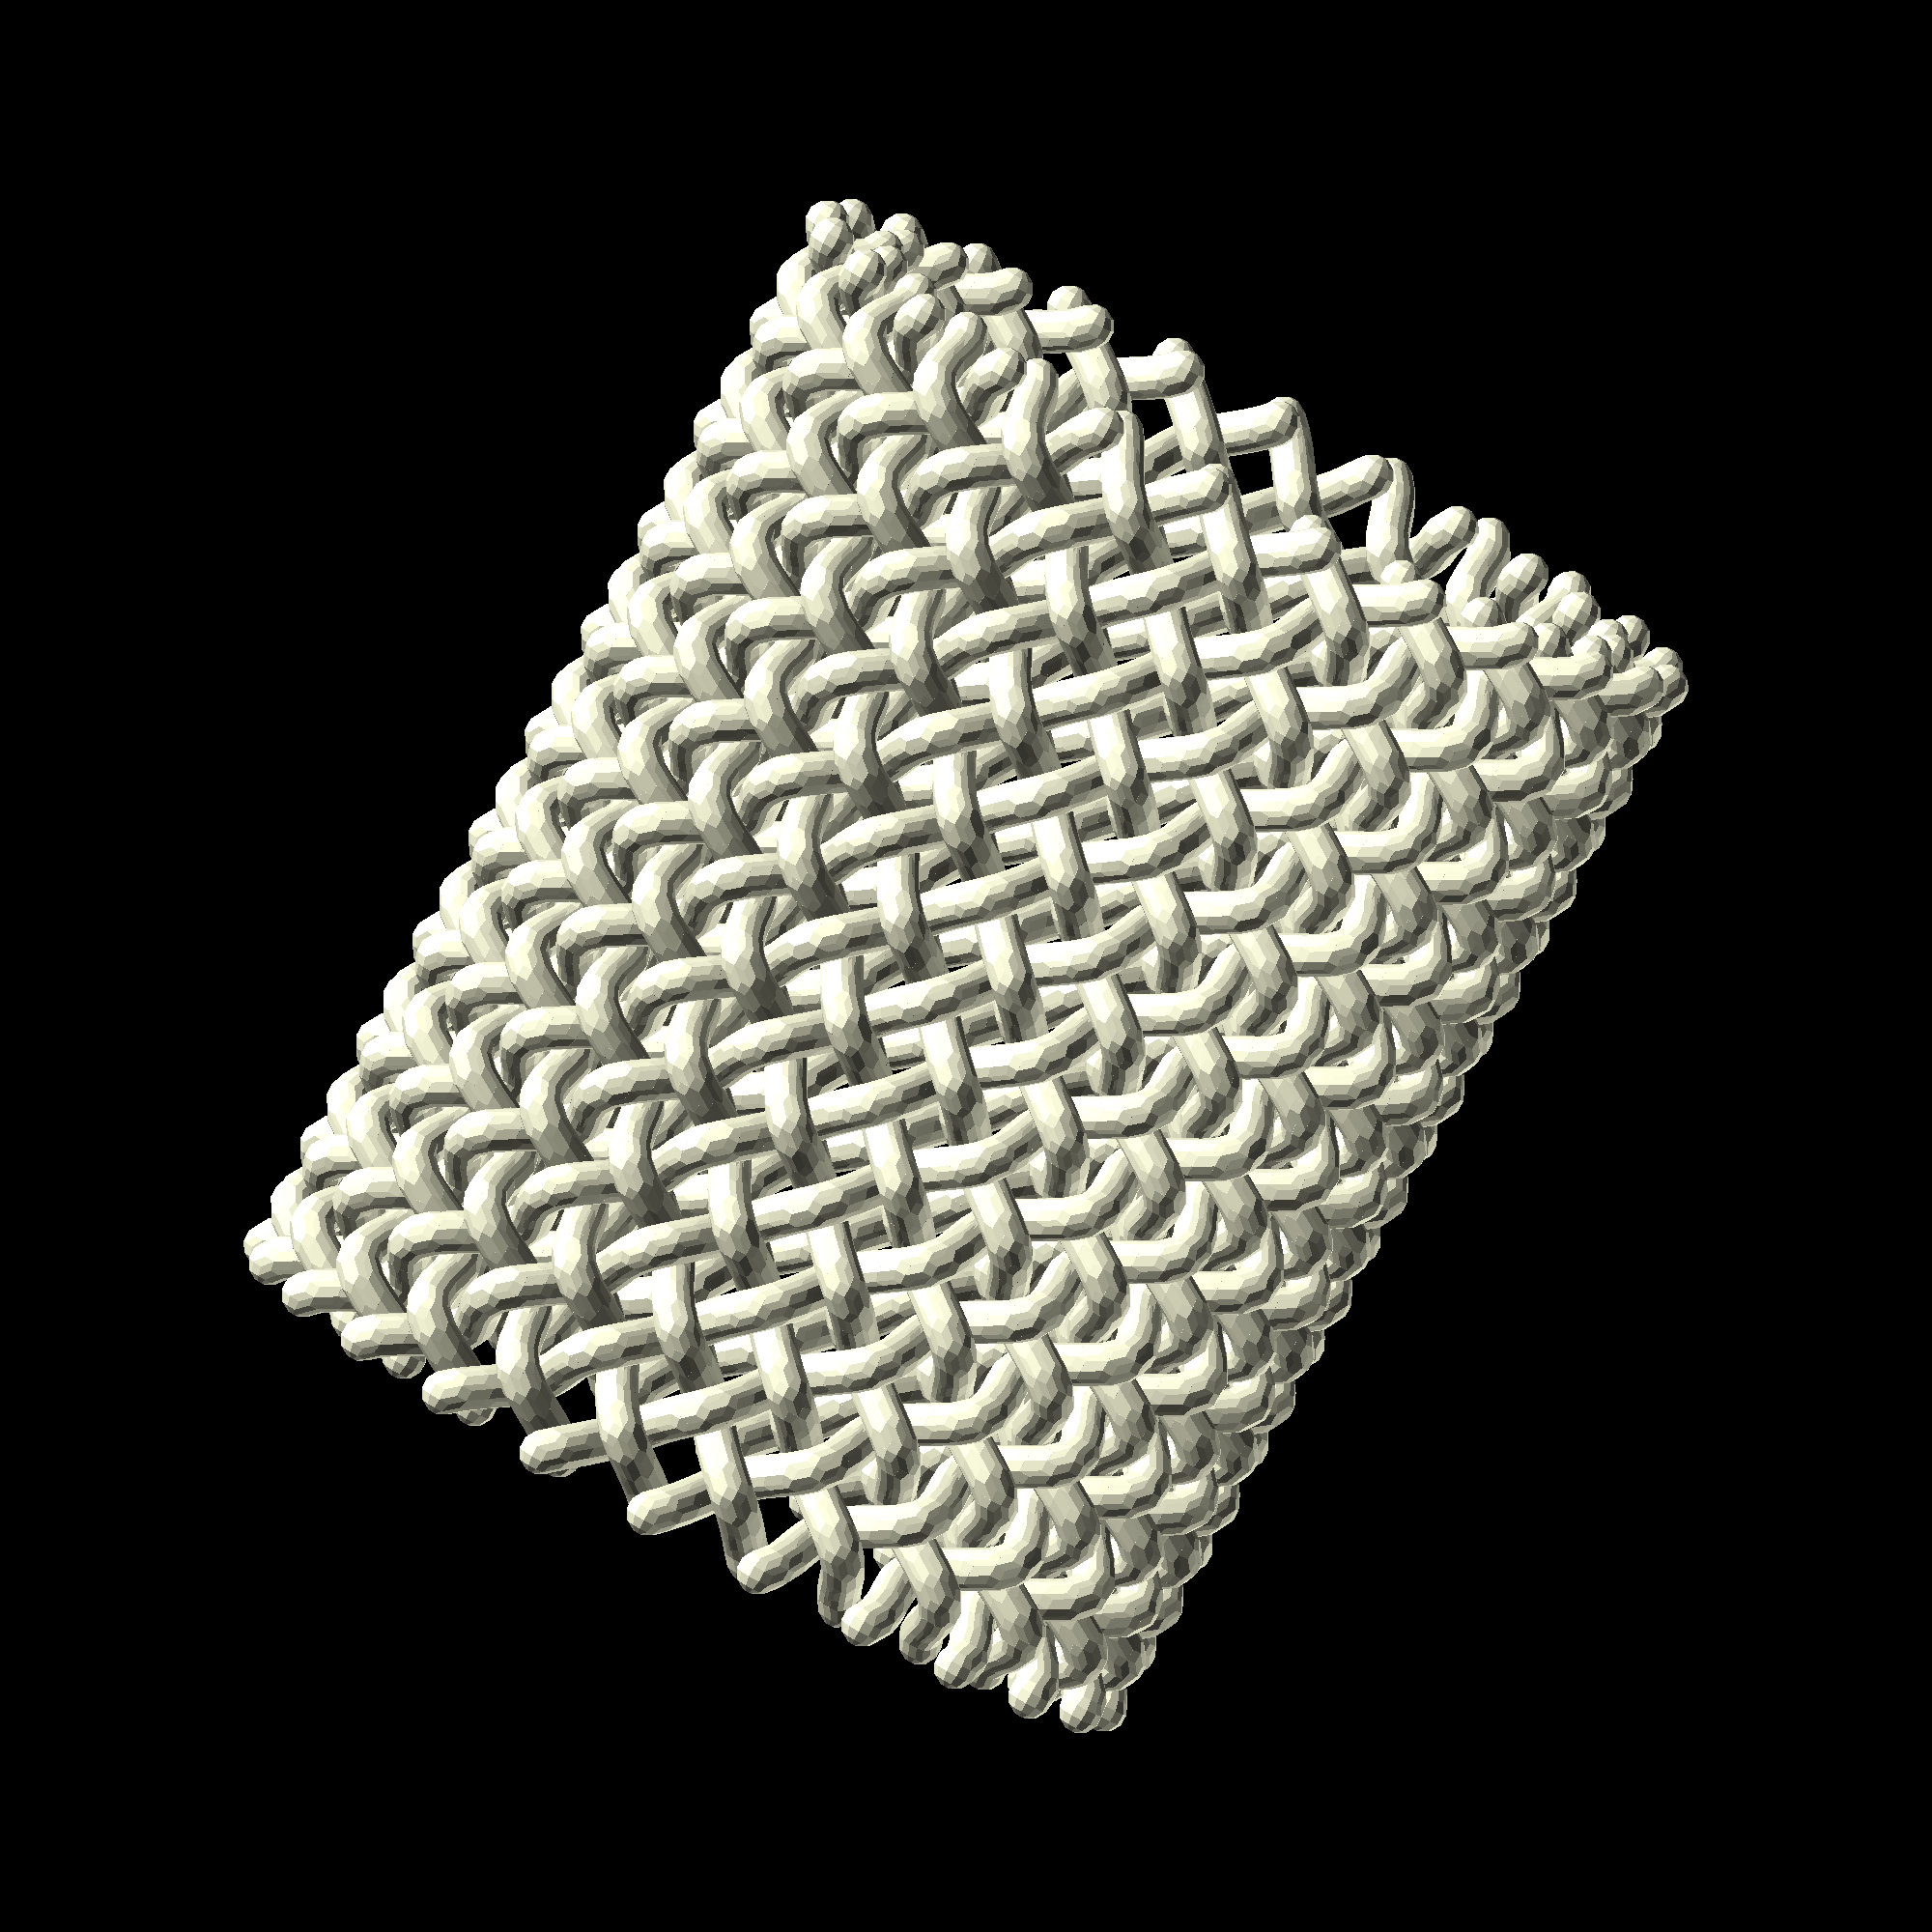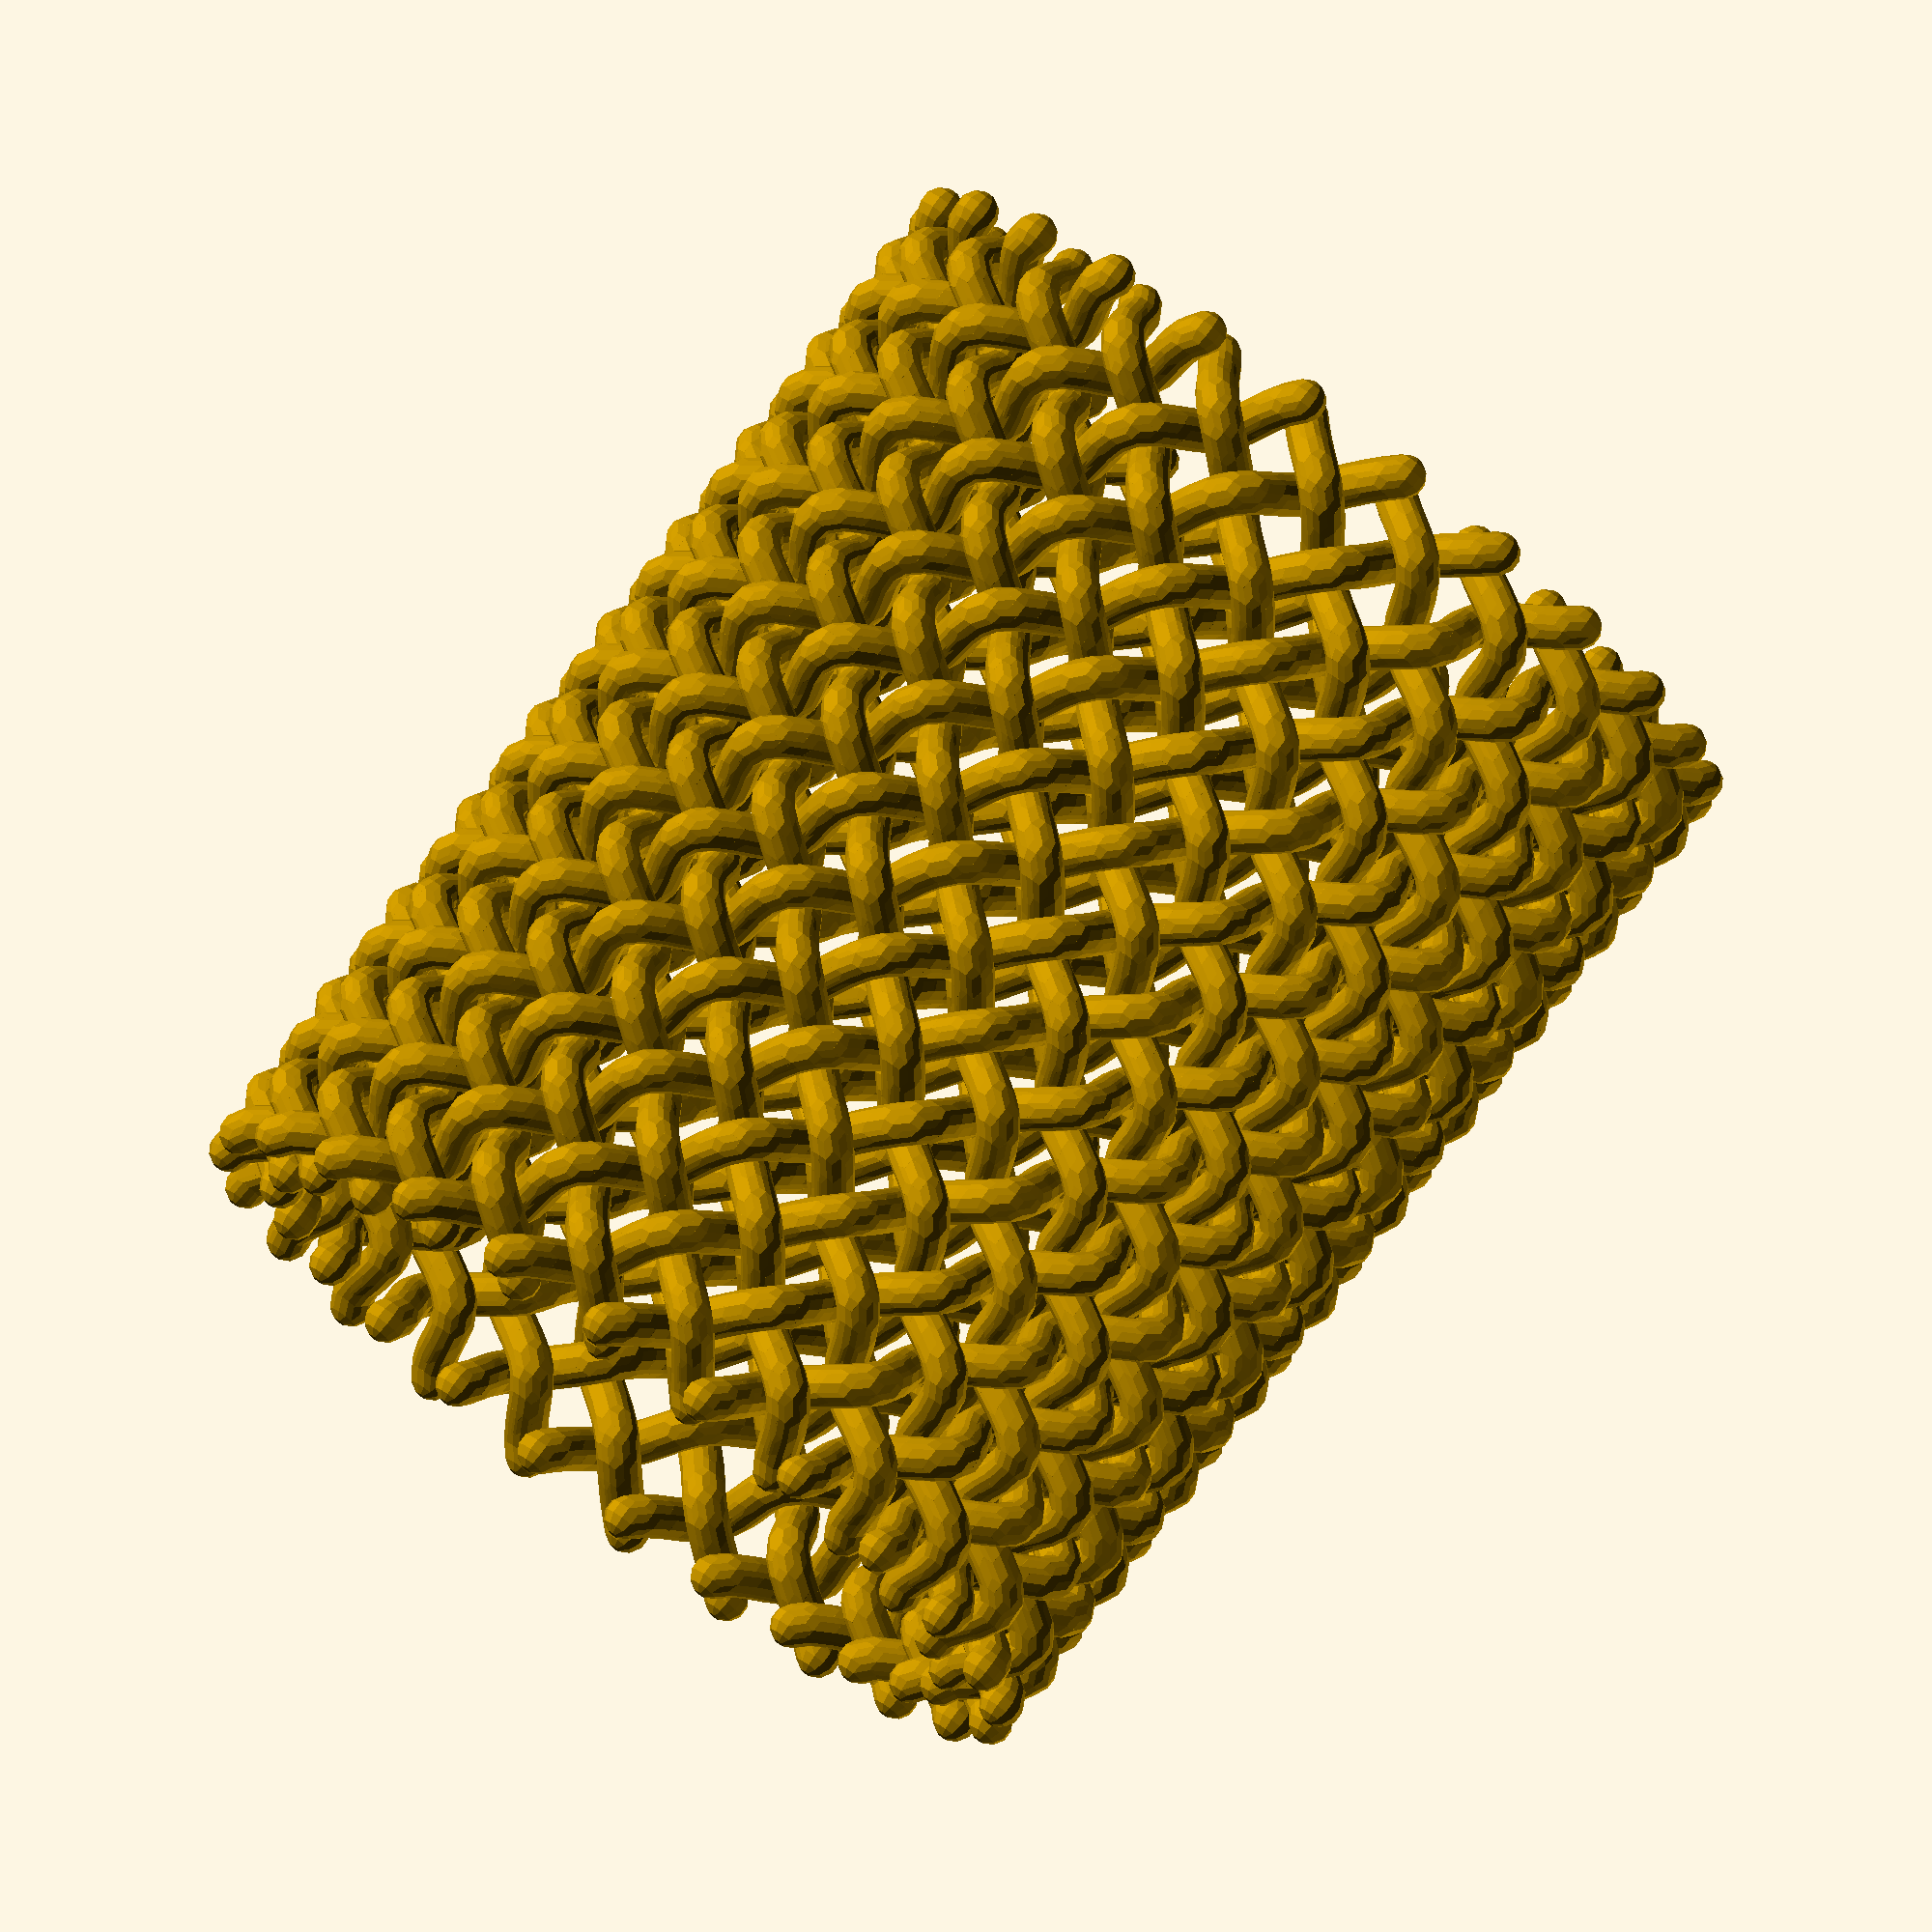
<openscad>
//Program to generate cylindrical weave pattern

diam=100; //mm
height=150; //mm
angle=45; //deg
weaveDiam=5; //mm
weaveGap=2; //mm
numWeave=24; //number of weaves crossing each other

angularResolution=1.5; //deg

$fn=12;




angResRad = angularResolution*3.1415/180;


function XCoord(r,theta) = r*cos(theta);
function YCoord(r,theta) = r*sin(theta);

module simpleWeave(){
    for (i=[0:numWeave]){
        rotate([0,0,i*360/numWeave])
        for (i=[0:(height/tan(angle))/angularResolution-1]){
            hull(){
                translate([XCoord((diam/2)+((weaveGap+weaveDiam)/2)*cos(180*(i*angularResolution/(360/(2*numWeave)))),i*angularResolution),YCoord((diam/2)+((weaveGap+weaveDiam)/2)*cos(180*(i*angularResolution/(360/(2*numWeave)))),i*angularResolution),i*tan(angle)*(diam/2)*angResRad]) sphere(d=weaveDiam);
                translate([XCoord((diam/2)+((weaveGap+weaveDiam)/2)*cos(180*((i+1)*angularResolution/(360/(2*numWeave)))),(i+1)*angularResolution),YCoord((diam/2)+((weaveGap+weaveDiam)/2)*cos(180*((i+1)*angularResolution/(360/(2*numWeave)))),(i+1)*angularResolution),(i+1)*tan(angle)*(diam/2)*angResRad]) sphere(d=weaveDiam);
                };
        };
        rotate([0,0,i*360/numWeave])
        for (i=[0:(height/tan(angle))/angularResolution-1]){
            hull(){
                translate([XCoord((diam/2)-((weaveGap+weaveDiam)/2)*cos(180*(-i*angularResolution/(360/(2*numWeave)))),-i*angularResolution),YCoord((diam/2)-((weaveGap+weaveDiam)/2)*cos(180*(-i*angularResolution/(360/(2*numWeave)))),-i*angularResolution),i*tan(angle)*(diam/2)*angResRad]) sphere(d=weaveDiam);
                translate([XCoord((diam/2)-((weaveGap+weaveDiam)/2)*cos(180*(-(i+1)*angularResolution/(360/(2*numWeave)))),-(i+1)*angularResolution),YCoord((diam/2)-((weaveGap+weaveDiam)/2)*cos(180*(-(i+1)*angularResolution/(360/(2*numWeave)))),-(i+1)*angularResolution),(i+1)*tan(angle)*(diam/2)*angResRad]) sphere(d=weaveDiam);
                };
        };
    };
};


simpleWeave();


</openscad>
<views>
elev=263.3 azim=25.0 roll=28.6 proj=o view=wireframe
elev=281.4 azim=76.7 roll=216.6 proj=o view=solid
</views>
